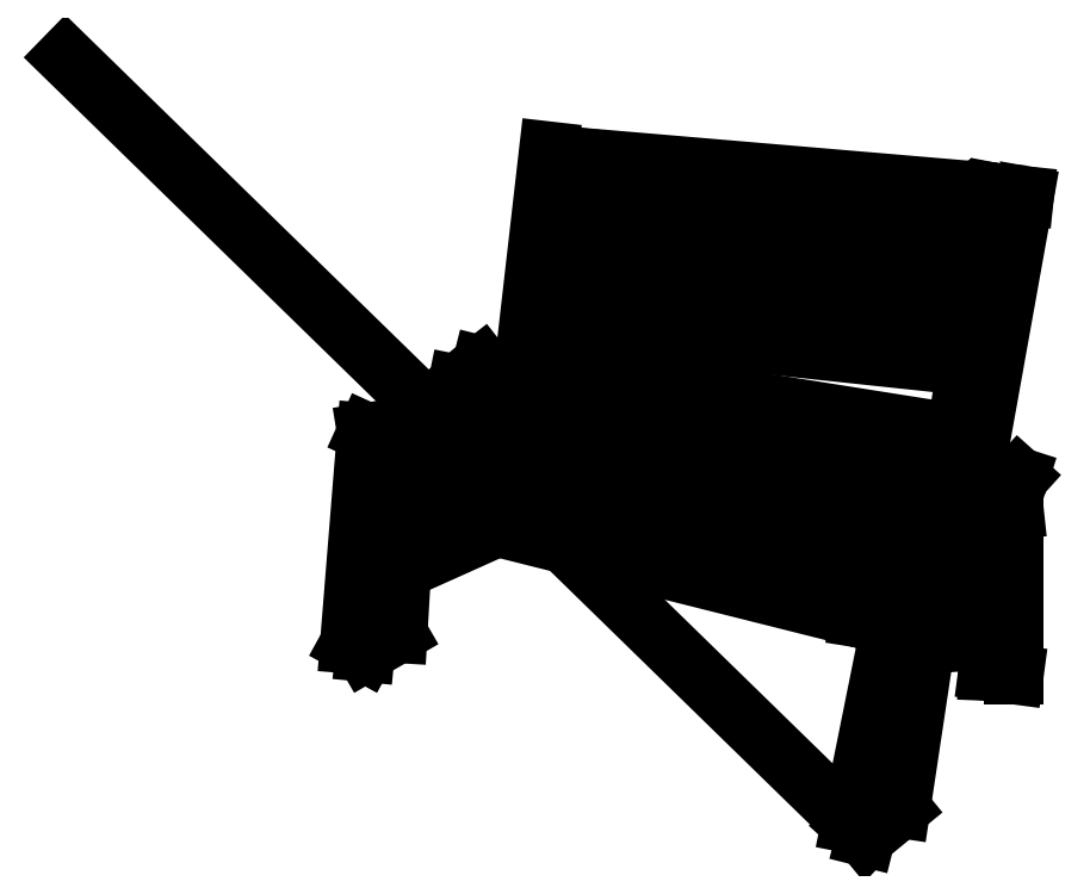
<metadata>
{"format":"dxf","ext":"dxf","renderer":"ezdxf+matplotlib","layout":"modelspace","background":"white","min_lineweight":24,"dpi":150}
</metadata>
<code>
0
SECTION
2
ENTITIES
0
LINE
8
0
10
-700
20
500
30
0
11
-673.6
21
827.7
31
0
0
LINE
8
0
10
-673.6
20
827.7
30
0
11
-644.3
21
814.4
31
0
0
LINE
8
0
10
-644.3
20
814.4
30
0
11
-676.2
21
487
31
0
0
LINE
8
0
10
-676.2
20
487
30
0
11
-700
21
500
31
0
0
LINE
8
0
10
-700
20
500
30
0
11
-676.2
21
487
31
0
0
LINE
8
0
10
-676.2
20
487
30
0
11
-625.6
21
516.3
31
0
0
LINE
8
0
10
-625.6
20
516.3
30
0
11
-607
21
838.4
31
0
0
LINE
8
0
10
-607
20
838.4
30
0
11
-673.6
21
827.7
31
0
0
LINE
8
0
10
-644.3
20
814.4
30
0
11
-495.2
21
870.3
31
0
0
LINE
8
0
10
-495.2
20
870.3
30
0
11
-495.2
21
870.3
31
0
0
LINE
8
0
10
-495.2
20
870.3
30
0
11
-644.3
21
814.4
31
0
0
LINE
8
0
10
-644.3
20
814.4
30
0
11
-641.6
21
747.9
31
0
0
LINE
8
0
10
-641.6
20
747.9
30
0
11
-452.6
21
817.1
31
0
0
LINE
8
0
10
-452.6
20
817.1
30
0
11
-455.3
21
769.2
31
0
0
LINE
8
0
10
-455.3
20
769.2
30
0
11
-649.6
21
684
31
0
0
LINE
8
0
10
-649.6
20
684
30
0
11
-654.9
21
598.8
31
0
0
LINE
8
0
10
-654.9
20
598.8
30
0
11
-471.2
21
681.3
31
0
0
LINE
8
0
10
-471.2
20
681.3
30
0
11
-473.9
21
747.9
31
0
0
LINE
8
0
10
-473.9
20
747.9
30
0
11
-616.3
21
677.3
31
0
0
LINE
8
0
10
-391.4
20
1264
30
0
11
-431.3
21
915.6
31
0
0
LINE
8
0
10
-431.3
20
915.6
30
0
11
-400
21
900
31
0
0
LINE
8
0
10
-400
20
900
30
0
11
-362.1
21
1256
31
0
0
LINE
8
0
10
-362.1
20
1256
30
0
11
-327.5
21
1251
31
0
0
LINE
8
0
10
-327.5
20
1251
30
0
11
-372.7
21
899.6
31
0
0
LINE
8
0
10
-372.7
20
899.6
30
0
11
234.3
21
785.1
31
0
0
LINE
8
0
10
234.3
20
785.1
30
0
11
300
21
1200
31
0
0
LINE
8
0
10
300
20
1200
30
0
11
346.1
21
1195
31
0
0
LINE
8
0
10
346.1
20
1195
30
0
11
271.6
21
779.8
31
0
0
LINE
8
0
10
271.6
20
779.8
30
0
11
338.1
21
758.5
31
0
0
LINE
8
0
10
338.1
20
758.5
30
0
11
314.2
21
731.9
31
0
0
LINE
8
0
10
314.2
20
731.9
30
0
11
-532.5
21
902.3
31
0
0
LINE
8
0
10
-532.5
20
902.3
30
0
11
-495.2
21
931.6
31
0
0
LINE
8
0
10
-495.2
20
931.6
30
0
11
-431.3
21
915.6
31
0
0
LINE
8
0
10
-473.9
20
747.9
30
0
11
100
21
600
31
0
0
LINE
8
0
10
100
20
600
30
0
11
90.52
21
540.2
31
0
0
LINE
8
0
10
90.52
20
540.2
30
0
11
-471.2
21
681.3
31
0
0
LINE
8
0
10
157.1
20
617.4
30
0
11
77.21
21
220.7
31
0
0
LINE
8
0
10
77.21
20
220.7
30
0
11
100
21
200
31
0
0
LINE
8
0
10
100
20
200
30
0
11
200
21
600
31
0
0
LINE
8
0
10
200
20
600
30
0
11
215.6
21
652
31
0
0
LINE
8
0
10
215.6
20
652
30
0
11
154.4
21
244.7
31
0
0
LINE
8
0
10
154.4
20
244.7
30
0
11
100
21
200
31
0
0
LINE
8
0
10
300
20
700
30
0
11
290.2
21
457.7
31
0
0
LINE
8
0
10
290.2
20
457.7
30
0
11
330.1
21
452.4
31
0
0
LINE
8
0
10
330.1
20
452.4
30
0
11
330.1
21
707.9
31
0
0
LINE
8
0
10
330.1
20
707.9
30
0
11
326.1
21
745.2
31
0
0
LINE
8
0
10
279.5
20
630.7
30
0
11
197
21
542.9
31
0
0
LINE
8
0
10
197
20
542.9
30
0
11
200
21
500
31
0
0
LINE
8
0
10
200
20
500
30
0
11
295.1
21
578.8
31
0
0
LINE
8
0
10
100
20
200
30
0
11
-1140
21
1411
31
0
0
LINE
8
0
10
-532.5
20
902.3
30
0
11
-572.8
21
867.5
31
0
0
LINE
8
0
10
-572.8
20
867.5
30
0
11
300
21
700
31
0
0
LINE
8
0
10
300
20
700
30
0
11
314.2
21
731.9
31
0
0
LINE
8
0
10
314.2
20
731.9
30
0
11
243.6
21
656.8
31
0
0
LINE
8
0
10
243.6
20
656.8
30
0
11
-607.6
21
828.2
31
0
0
LINE
8
0
10
-607.6
20
828.2
30
0
11
-644.3
21
814.4
31
0
0
LINE
8
0
10
-644.3
20
814.4
30
0
11
200
21
600
31
0
0
LINE
8
0
10
200
20
600
30
0
11
243.6
21
656.8
31
0
0
LINE
8
0
10
-362.1
20
1256
30
0
11
300
21
1200
31
0
0
LINE
8
0
10
300
20
1200
30
0
11
290.2
21
1149
31
0
0
LINE
8
0
10
290.2
20
1149
30
0
11
-366
21
1219
31
0
0
LINE
8
0
10
-366
20
1219
30
0
11
-371
21
1158
31
0
0
LINE
8
0
10
-368.5
20
1189
30
0
11
276.9
21
1112
31
0
0
LINE
8
0
10
276.9
20
1112
30
0
11
272.4
21
1060
31
0
0
LINE
8
0
10
272.4
20
1060
30
0
11
-375.6
21
1129
31
0
0
LINE
8
0
10
-375.6
20
1129
30
0
11
-384.3
21
1045
31
0
0
LINE
8
0
10
-384.3
20
1045
30
0
11
267.1
21
992.6
31
0
0
LINE
8
0
10
267.1
20
992.6
30
0
11
254.7
21
931.8
31
0
0
LINE
8
0
10
254.7
20
931.8
30
0
11
-389.3
21
1000
31
0
0
LINE
8
0
10
-389.3
20
1000
30
0
11
-397.6
21
927.4
31
0
0
LINE
8
0
10
-397.6
20
927.4
30
0
11
240.8
21
826.3
31
0
0
LINE
8
0
10
100
20
600
30
0
11
151.5
21
589.6
31
0
0
LINE
8
0
10
151.5
20
589.6
30
0
11
133.1
21
528
31
0
0
LINE
8
0
10
133.1
20
528
30
0
11
90.52
21
540.2
31
0
0
VIEWPORT
8
0
10
5.25
20
4
30
0
40
11.64
41
8.993
68
     1
69
     1
12
5.25
22
4
13
0
23
0
14
0.5
24
0.5
15
0.5
25
0.5
16
0
26
0
36
1
17
0
27
0
37
0
42
50
43
0
44
0
45
8.993
50
0
51
0
72
   100
90
   557152
1

281
     0
71
     1
74
     0
110
0
120
0
130
0
111
1
121
0
131
0
112
0
122
1
132
0
79
     0
146
0
170
     0
61
     5
348
B4
292
     1
282
     1
141
0
142
0
63
   256
361
167
0
ENDSEC
0
EOF

</code>
